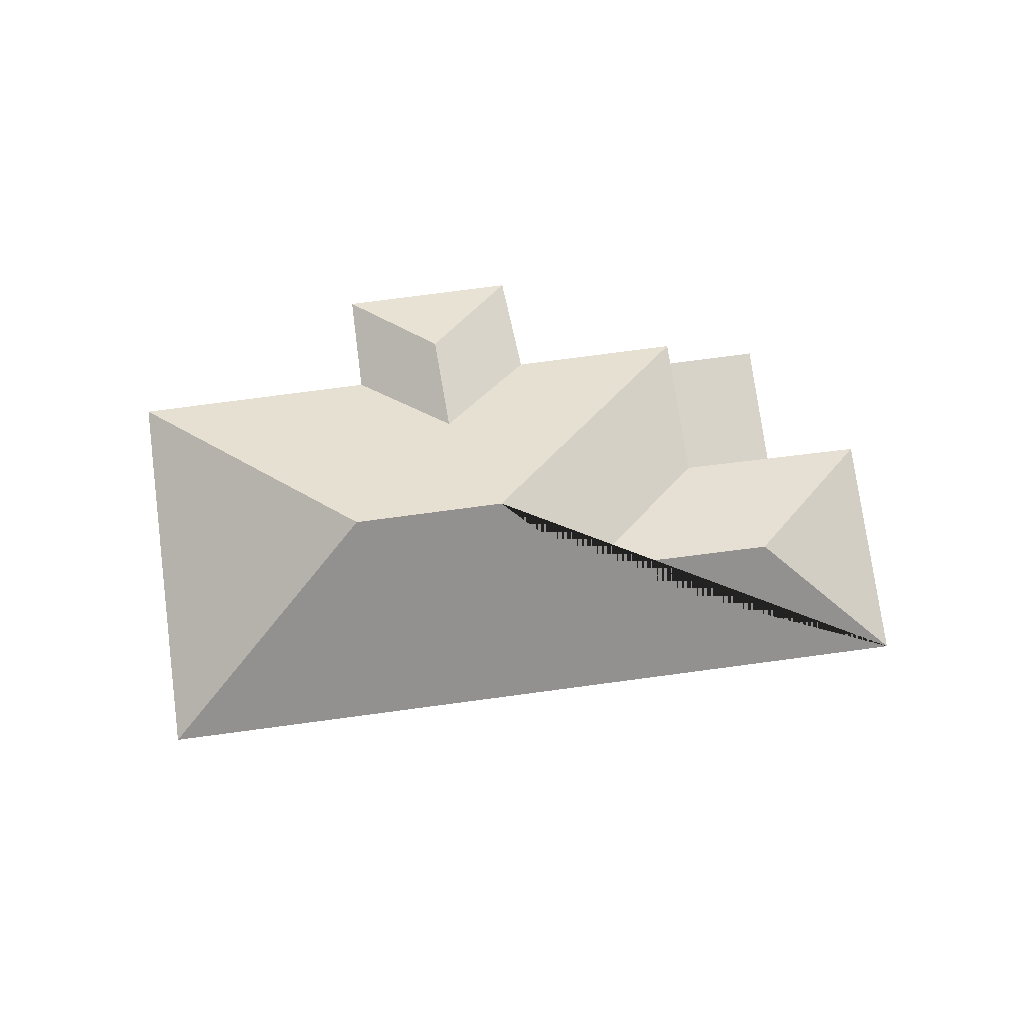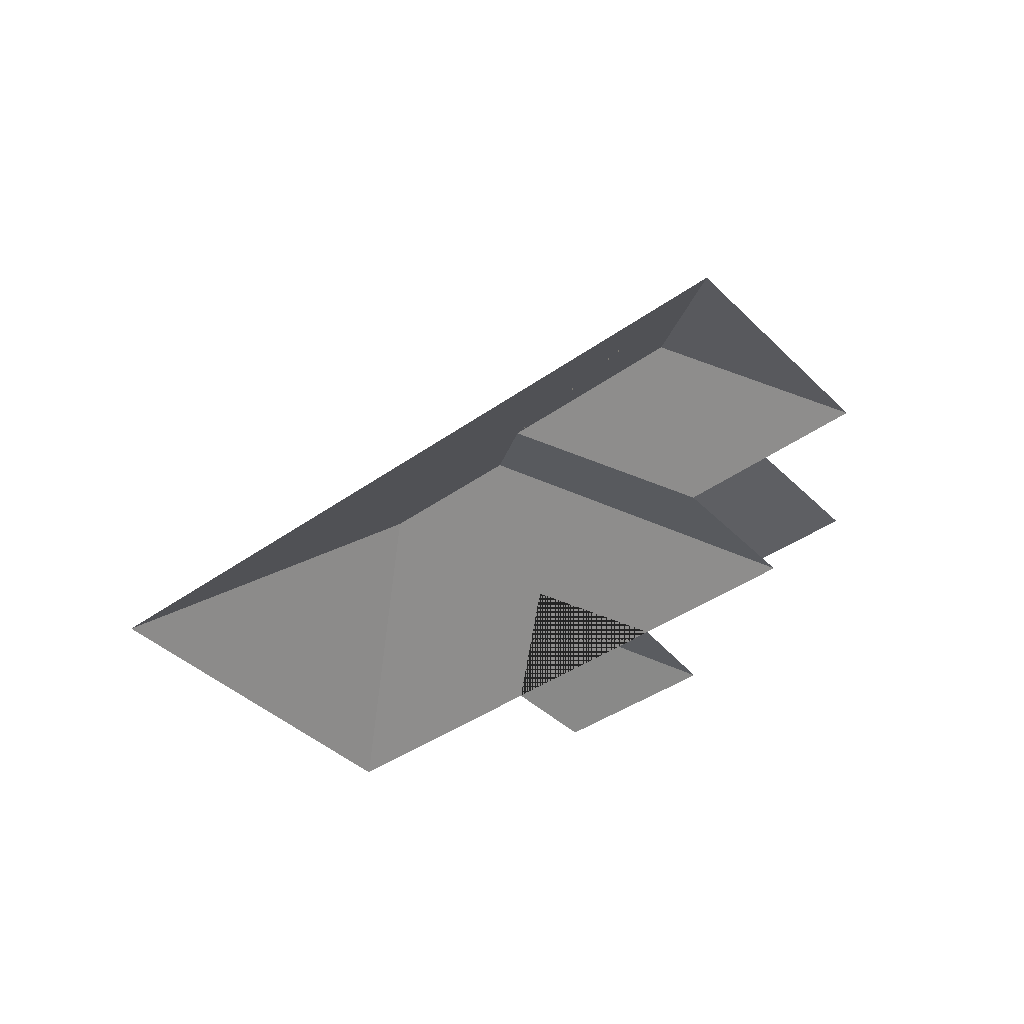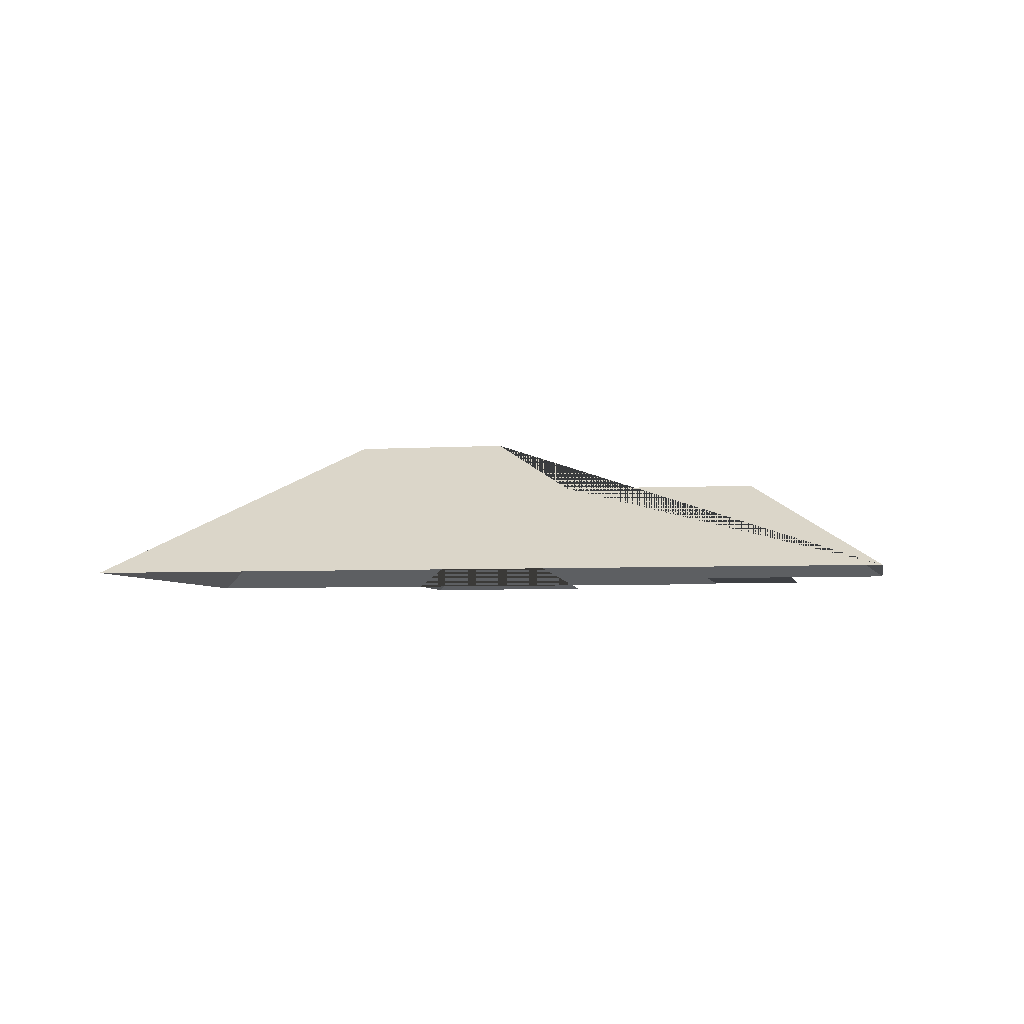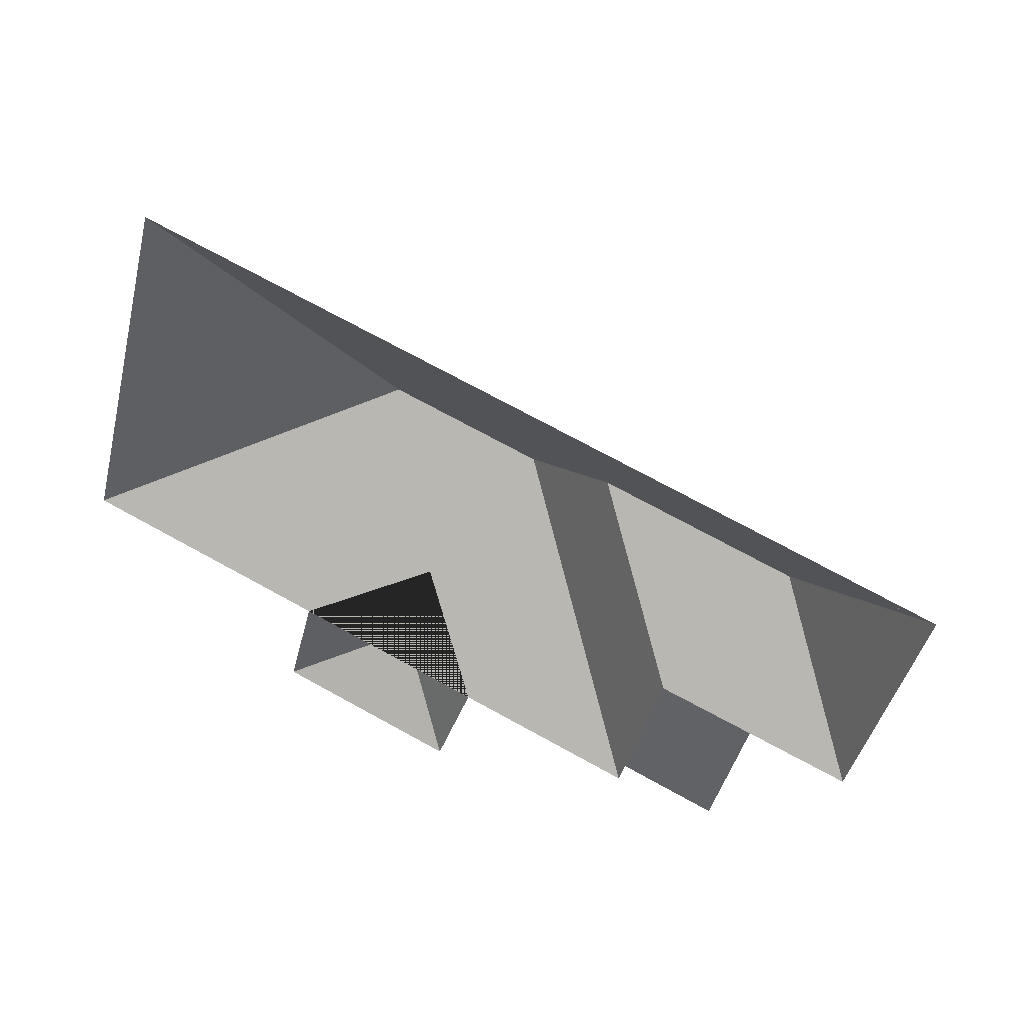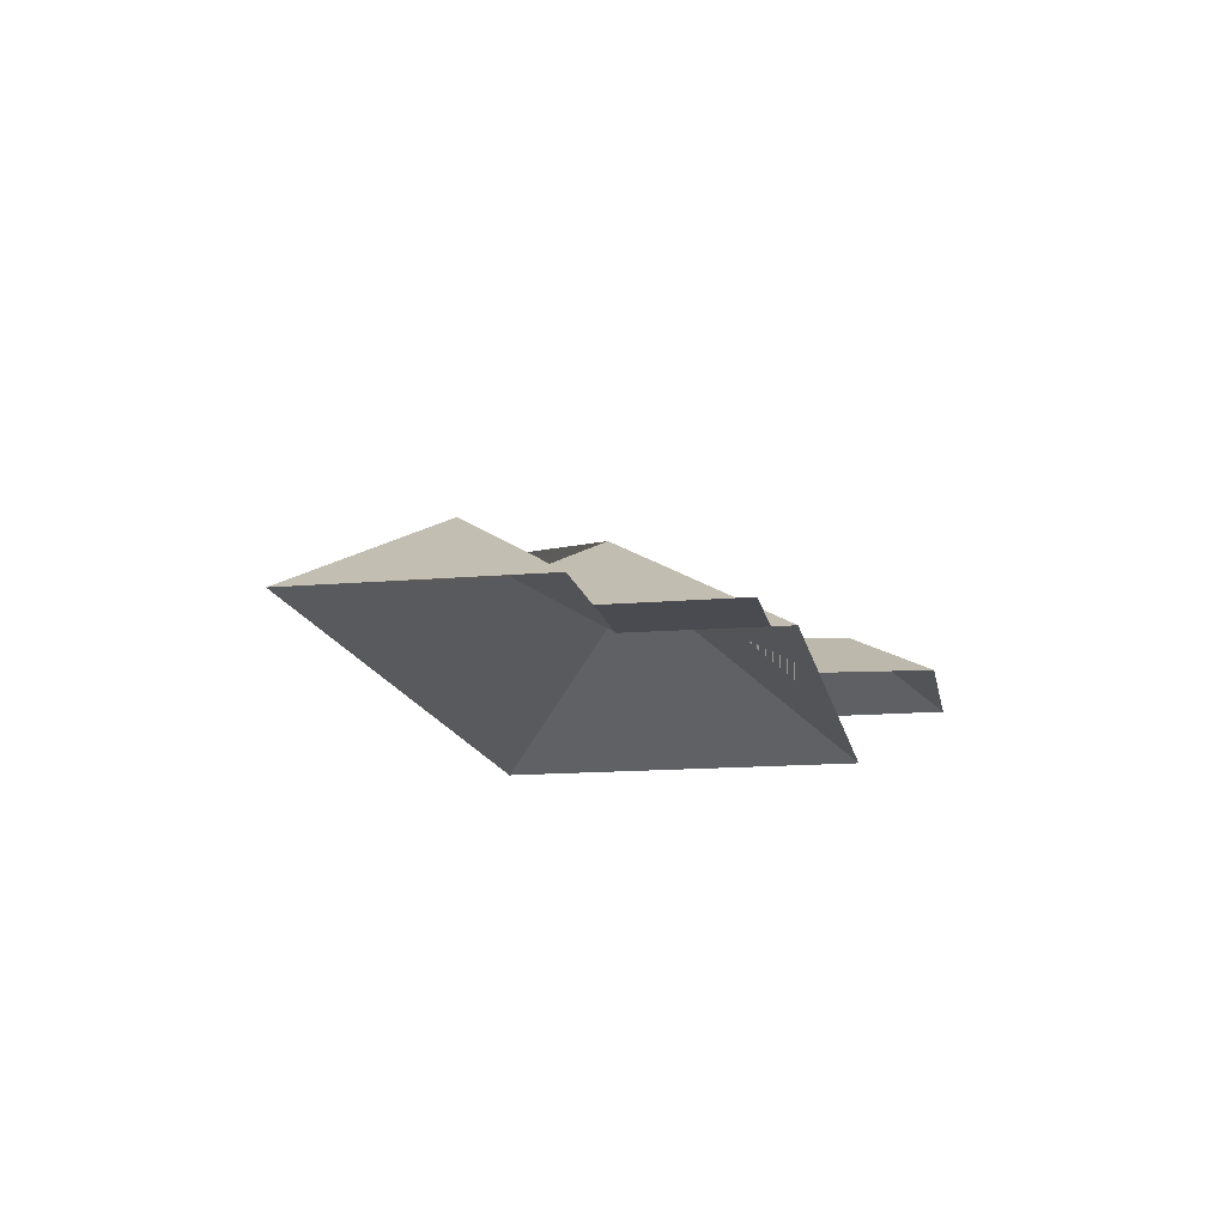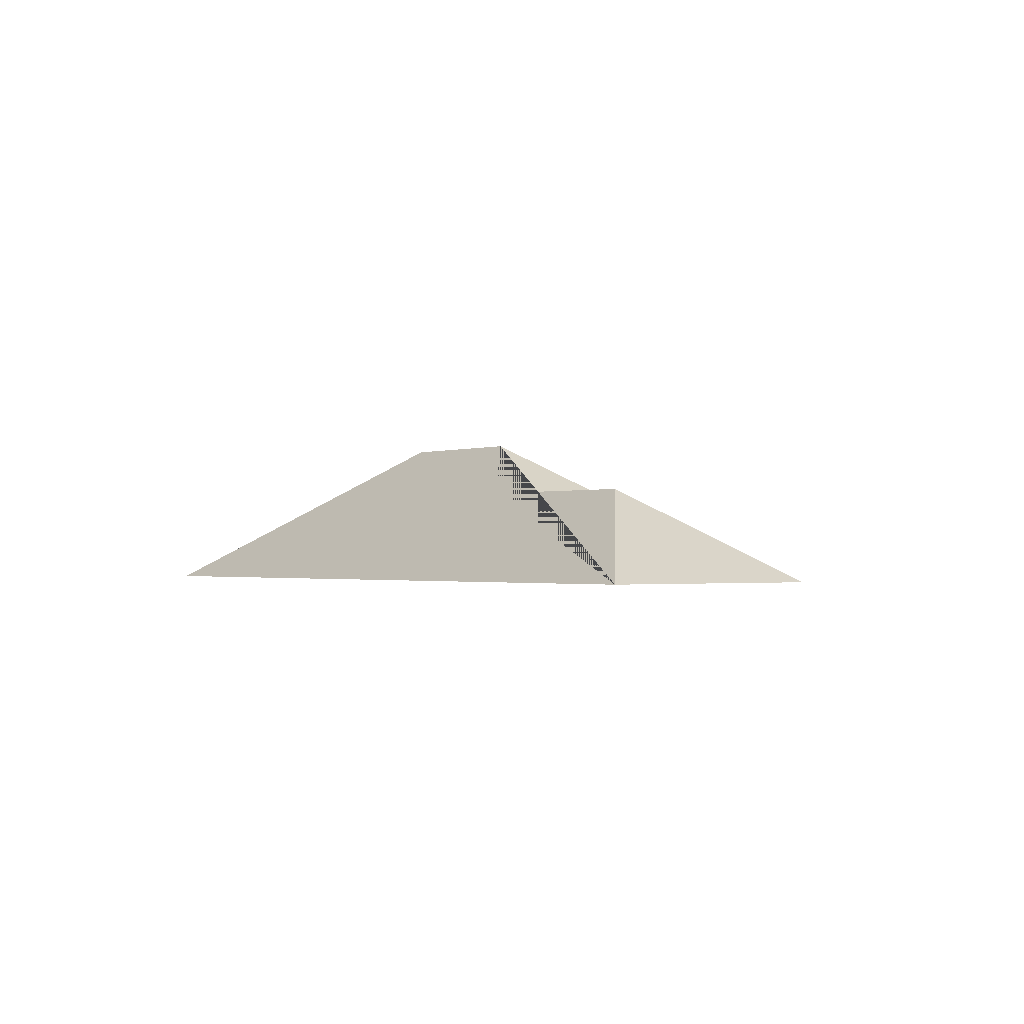
<metadata>
{"format":"obj","ext":"obj","renderer":"f3d","projection":"perspective","resolution":1024,"background":"white","views":[{"elev":76.3,"azim":7.5,"up":"+Y"},{"elev":-41.4,"azim":55.8,"up":"+Y"},{"elev":-4.8,"azim":26.3,"up":"+Y"},{"elev":39.8,"azim":24.8,"up":"+Z"},{"elev":-14.6,"azim":115.8,"up":"+Y"},{"elev":-1.3,"azim":67.8,"up":"+Y"}]}
</metadata>
<code>
o BK39_500_015033_0010_roof
v 123.7 75 -268.6
v 206.2 75 -290.8
v 175.8 101 -242.5
v 222.8 75 -245.4
v 20.98 75 -191.1
v 136.1 75 -222.1
v 302.8 75 -266.9
v 349 75 -268.6
v 305.6 75 -256.9
v 189.7 102.3 -198.1
v 322.4 75 -198.2
v 365 75 -209.1
v 410.2 75 -220.7
v 225.3 145 -147.4
v 153.5 145 -128.1
v 274.2 118.2 -125.5
v 363.7 117.8 -149
v 68.8 75 -13.43
v 439.1 75 -113.1
v 123.7 0 -268.6
v 206.2 0 -290.8
v 222.8 0 -245.4
v 302.8 0 -266.9
v 305.6 0 -256.9
v 349 0 -268.6
v 365 0 -209.1
v 410.2 0 -220.7
v 439.1 0 -113.1
v 68.8 0 -13.43
v 20.98 0 -191.1
v 136.1 0 -222.1
f 3 2 1
f 2 4 10 3
f 10 3 1 6
f 6 5 15 14 7 4 10
f 9 8 12 11
f 14 16 11 9 7
f 16 17 13 12 11
f 17 19 13
f 19 18 15 14 16 17
f 18 5 15

</code>
